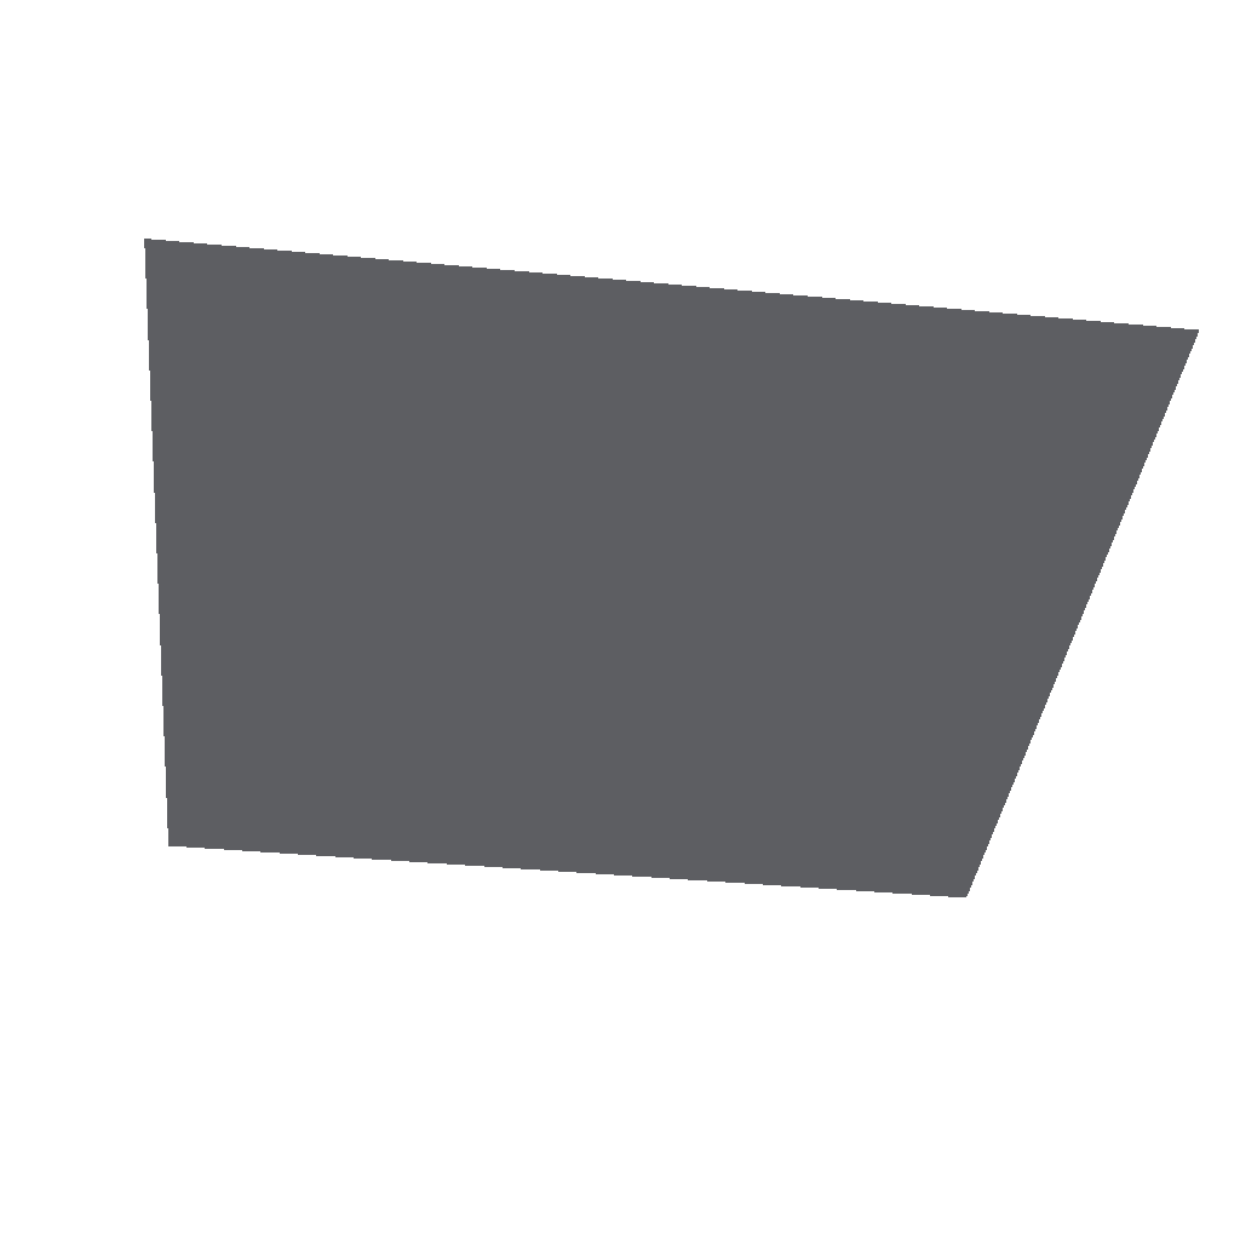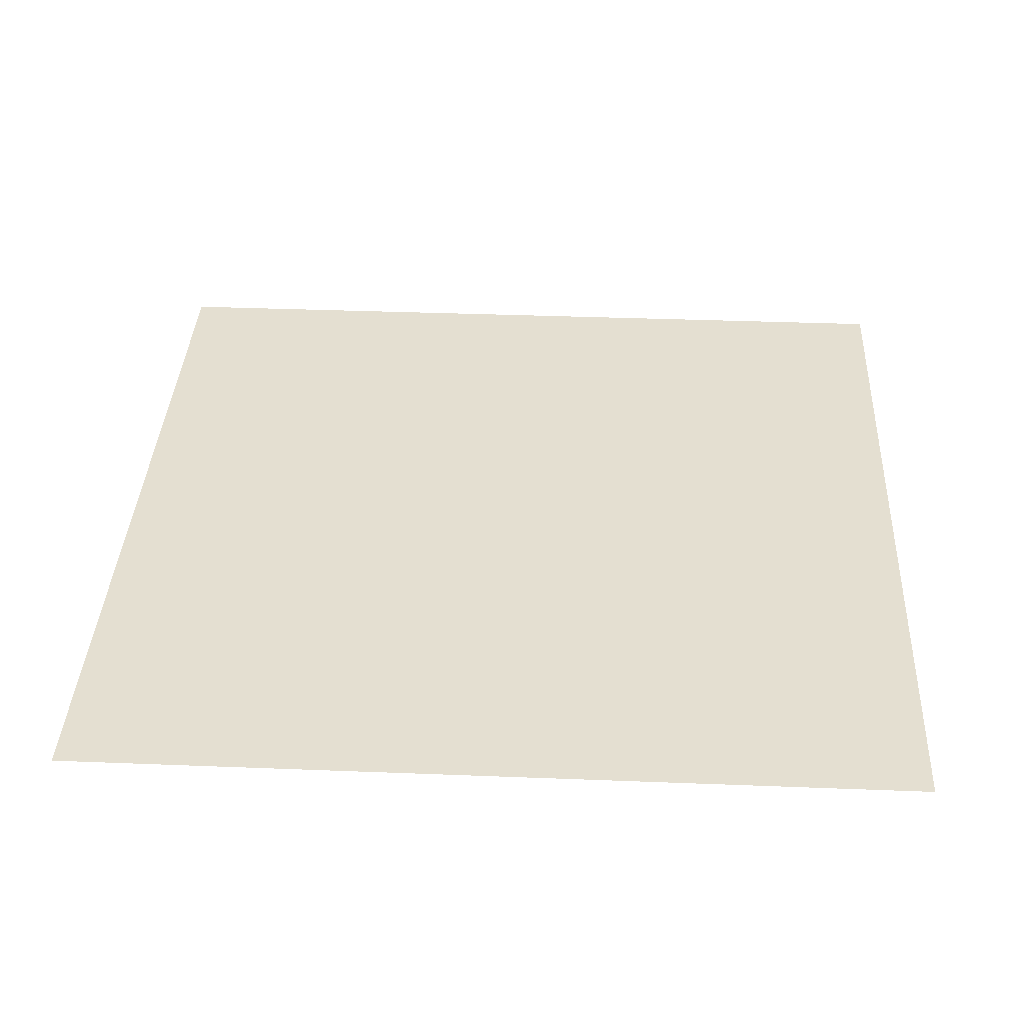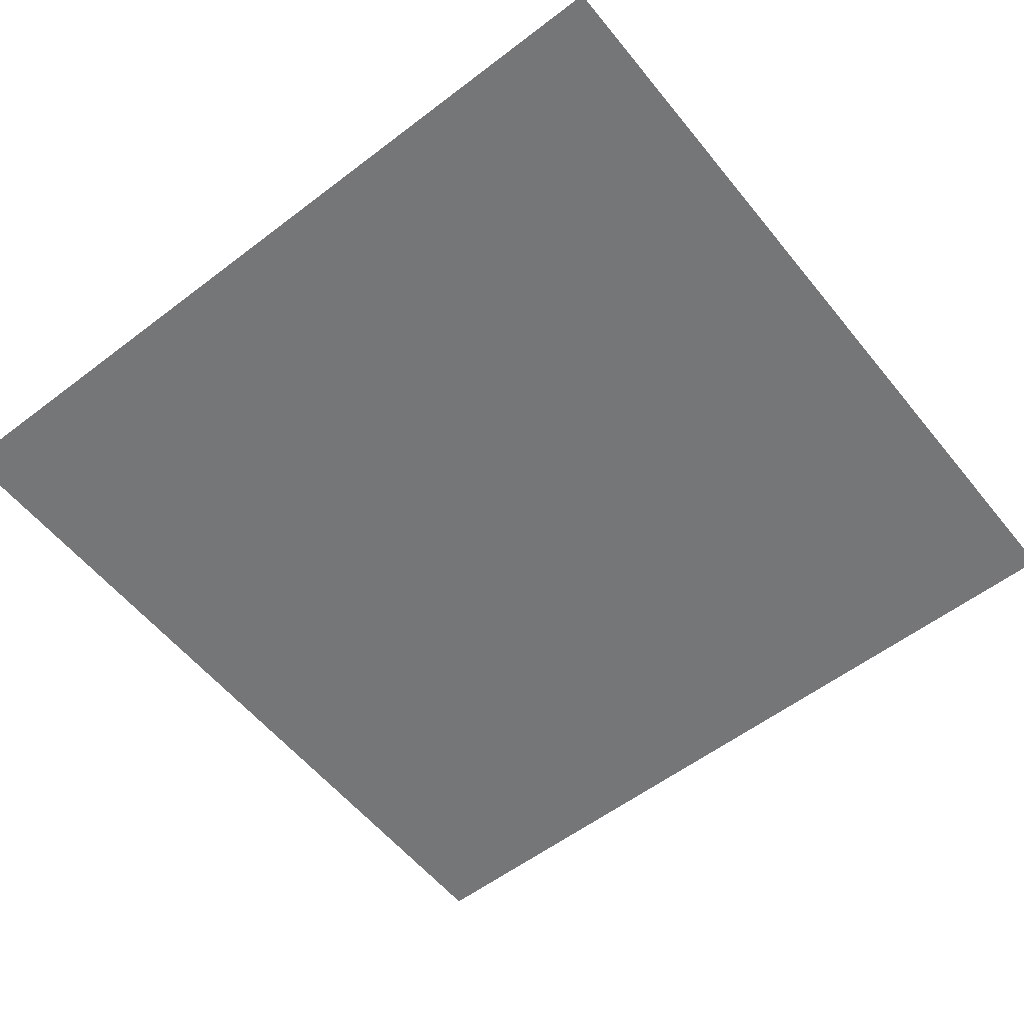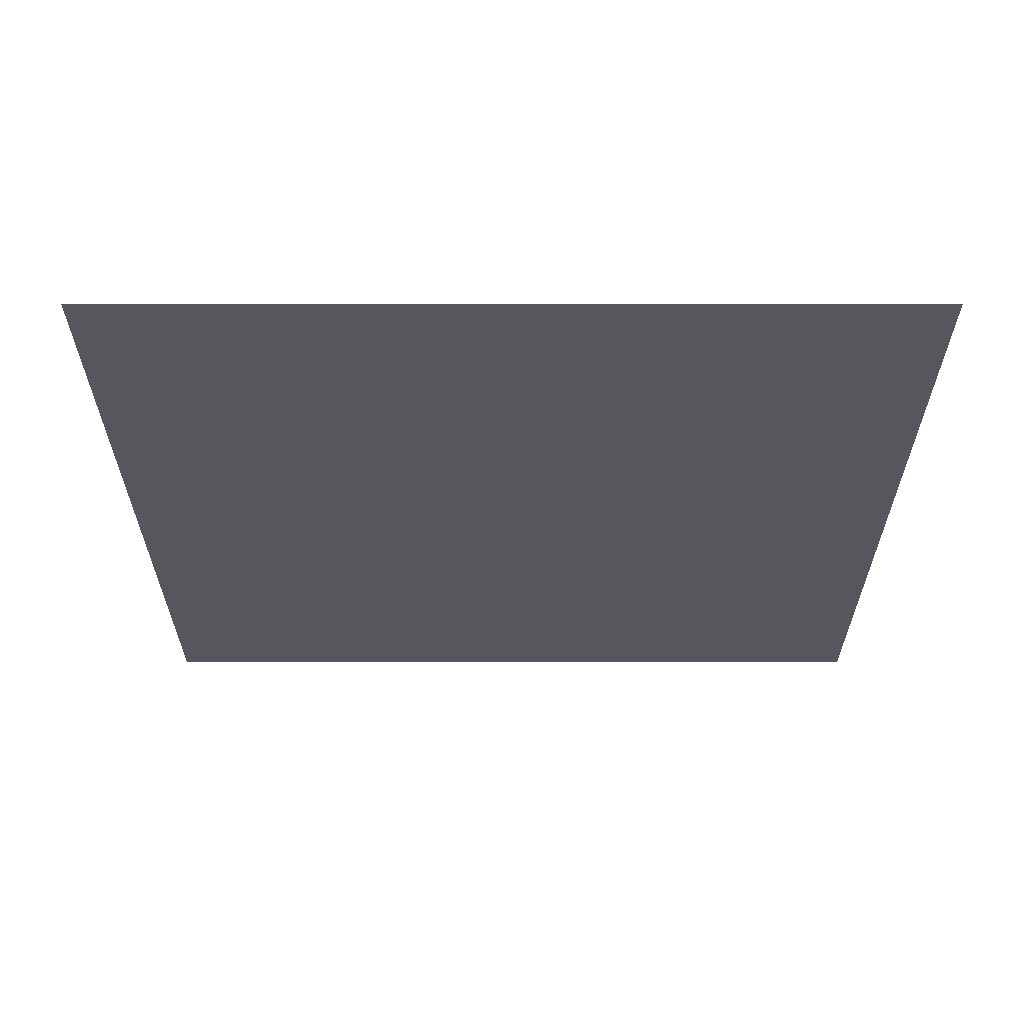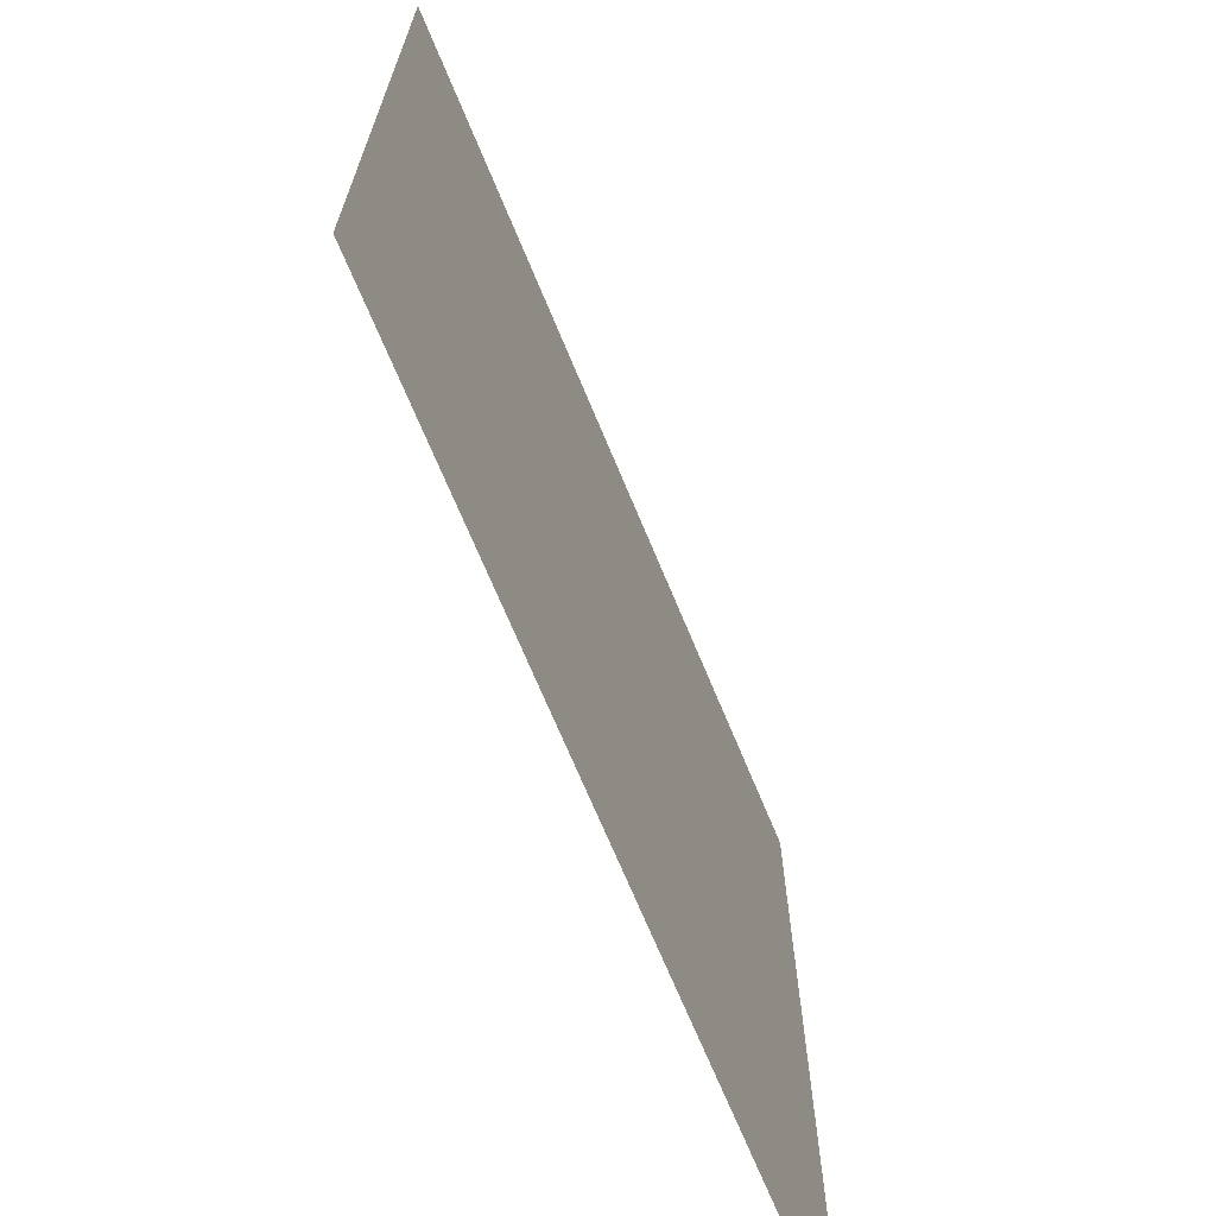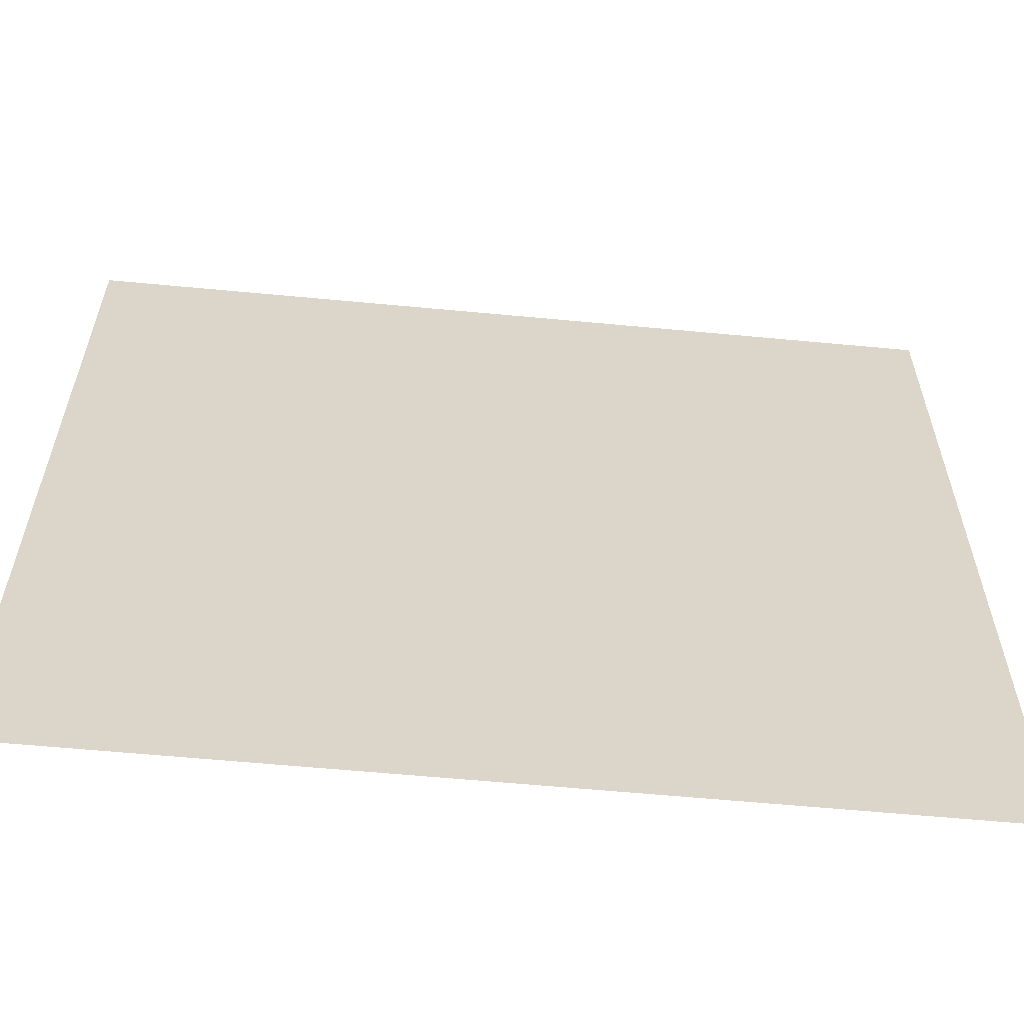
<metadata>
{"format":"obj","ext":"obj","renderer":"f3d","projection":"perspective","resolution":1024,"background":"white","views":[{"elev":-39.3,"azim":83.3,"up":"+Y"},{"elev":36.7,"azim":2.9,"up":"+Y"},{"elev":-56.8,"azim":128.5,"up":"+Y"},{"elev":-27.5,"azim":-90.0,"up":"+Y"},{"elev":-69.8,"azim":-67.5,"up":"+Z"},{"elev":-60.7,"azim":-5.5,"up":"+Z"}]}
</metadata>
<code>
o Plane_Plane.001
v 1.5 0 -1.5
v 1.5 0 1.5
v -1.5 0 -1.5
v -1.5 0 1.5
f 2 1 3 4

</code>
